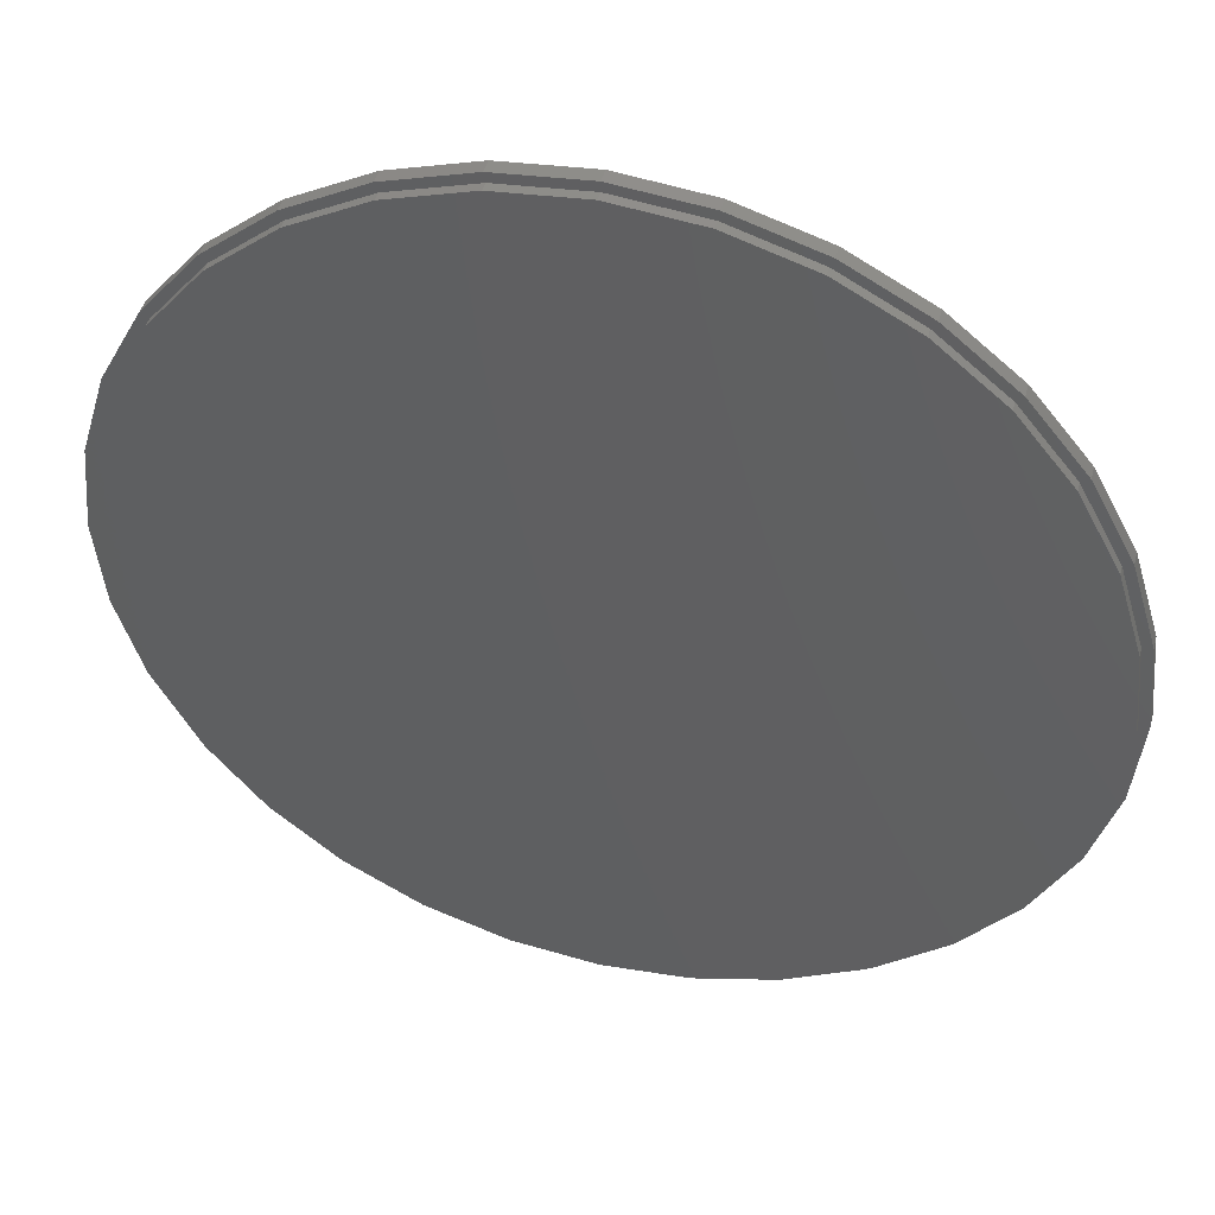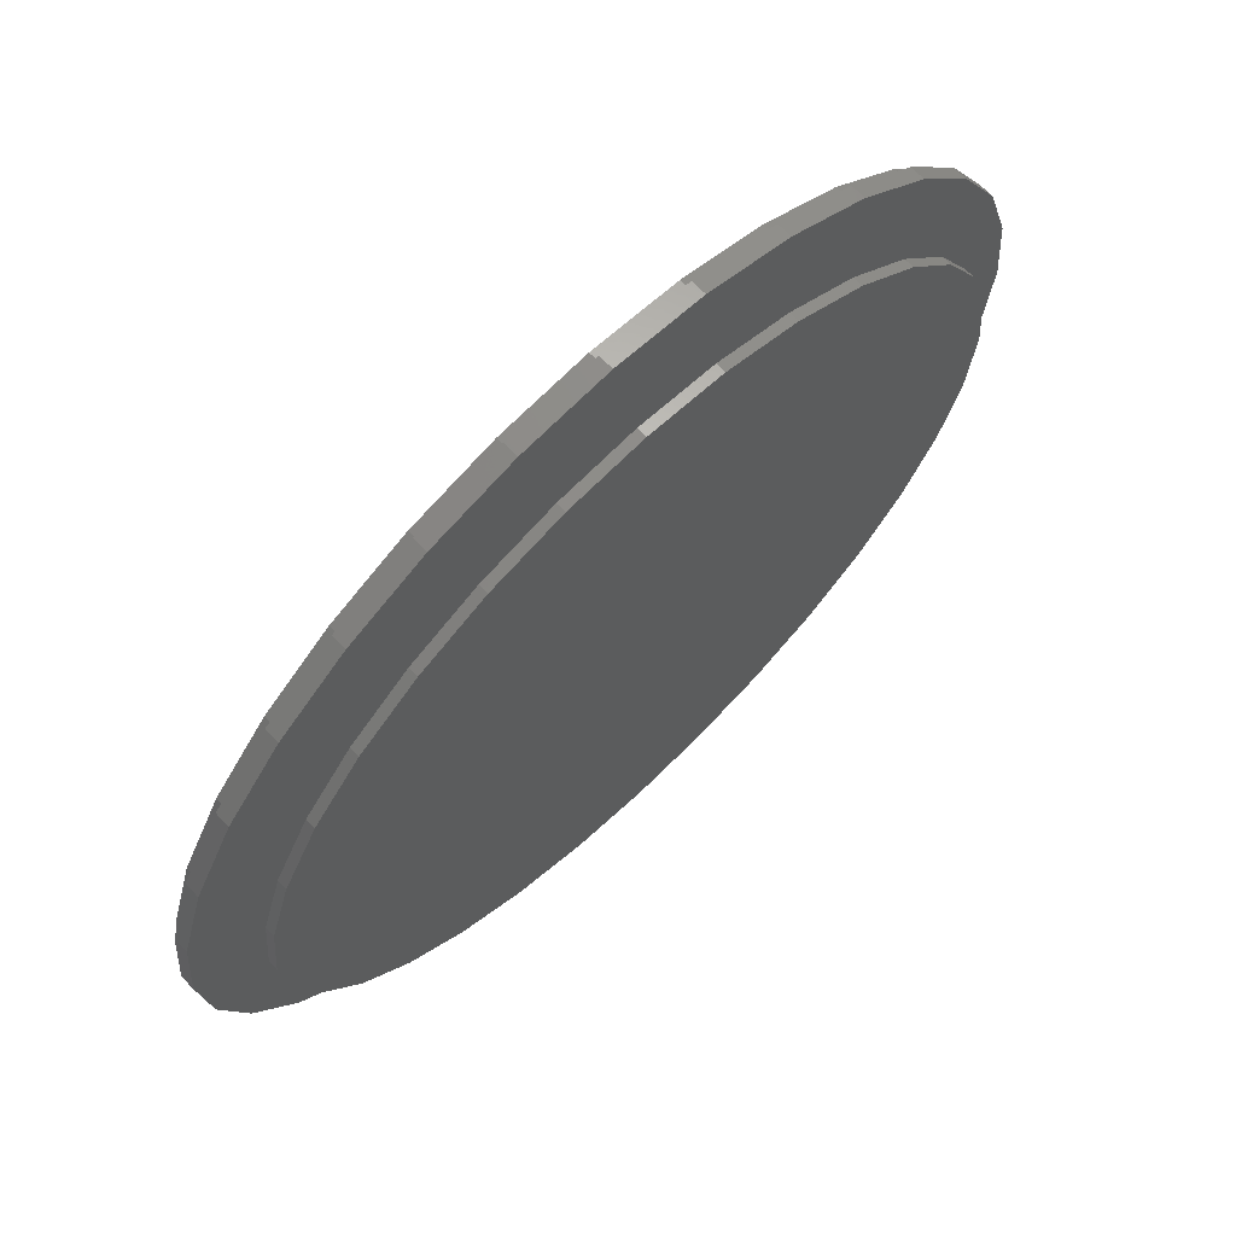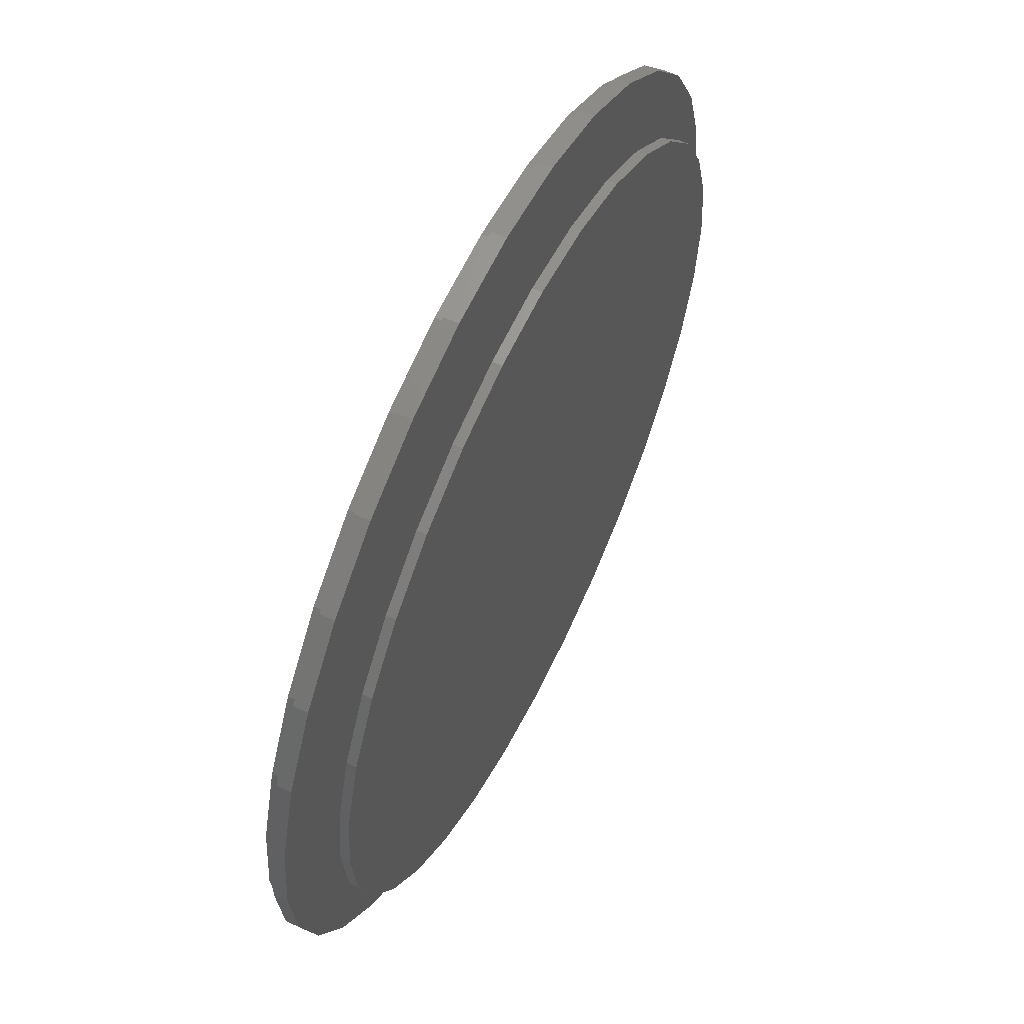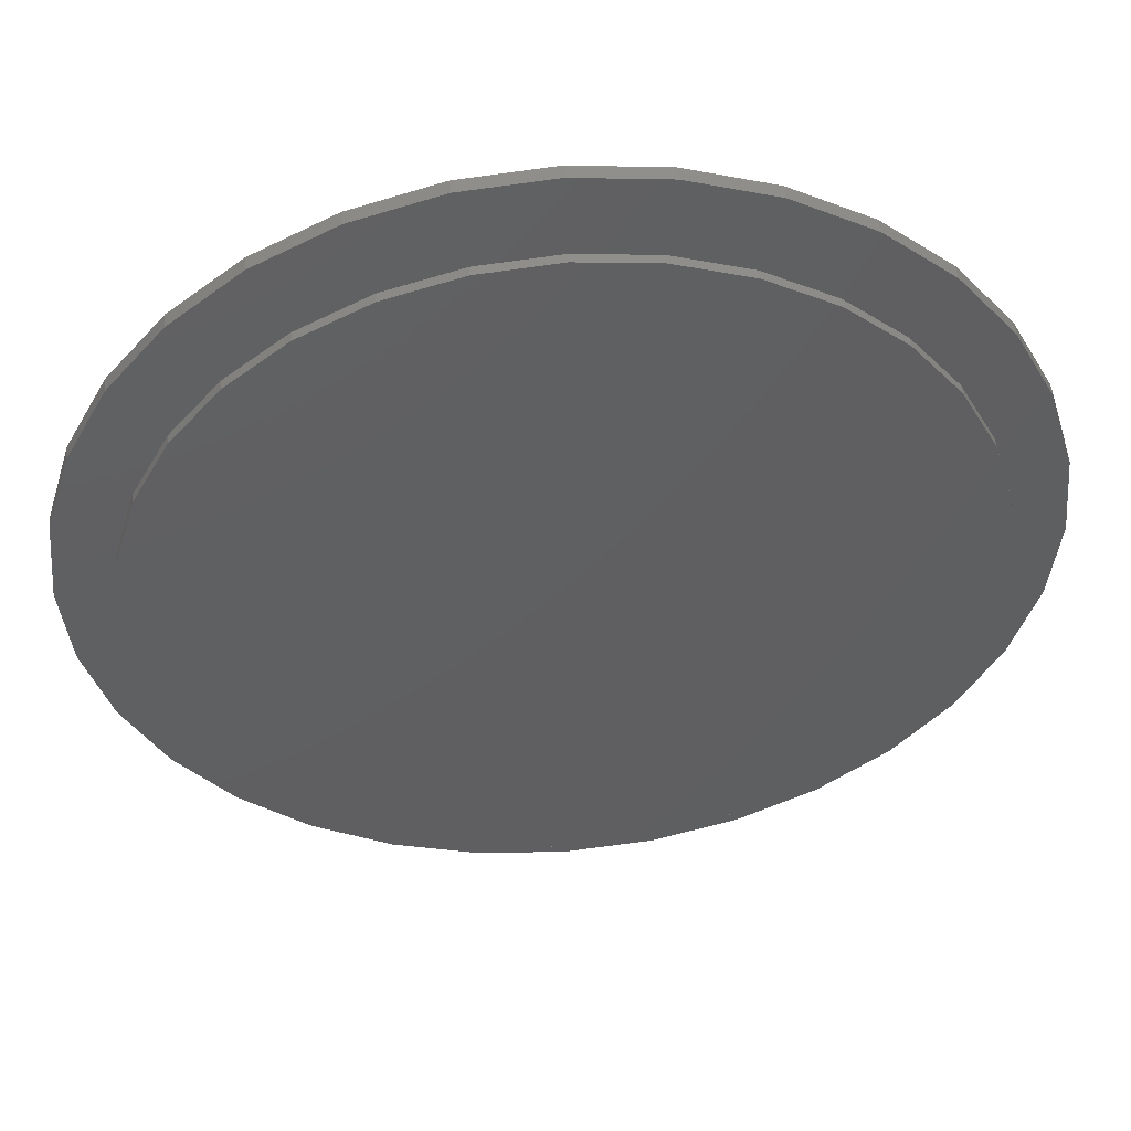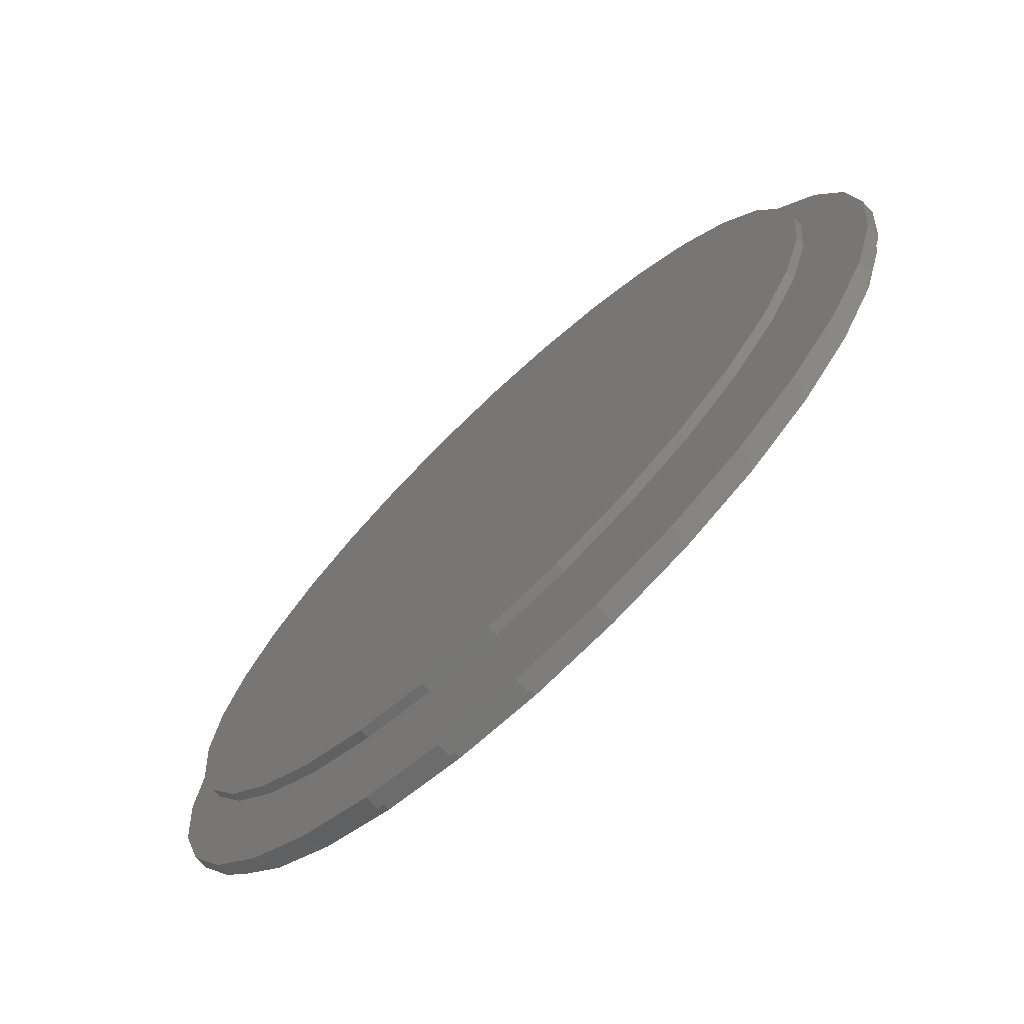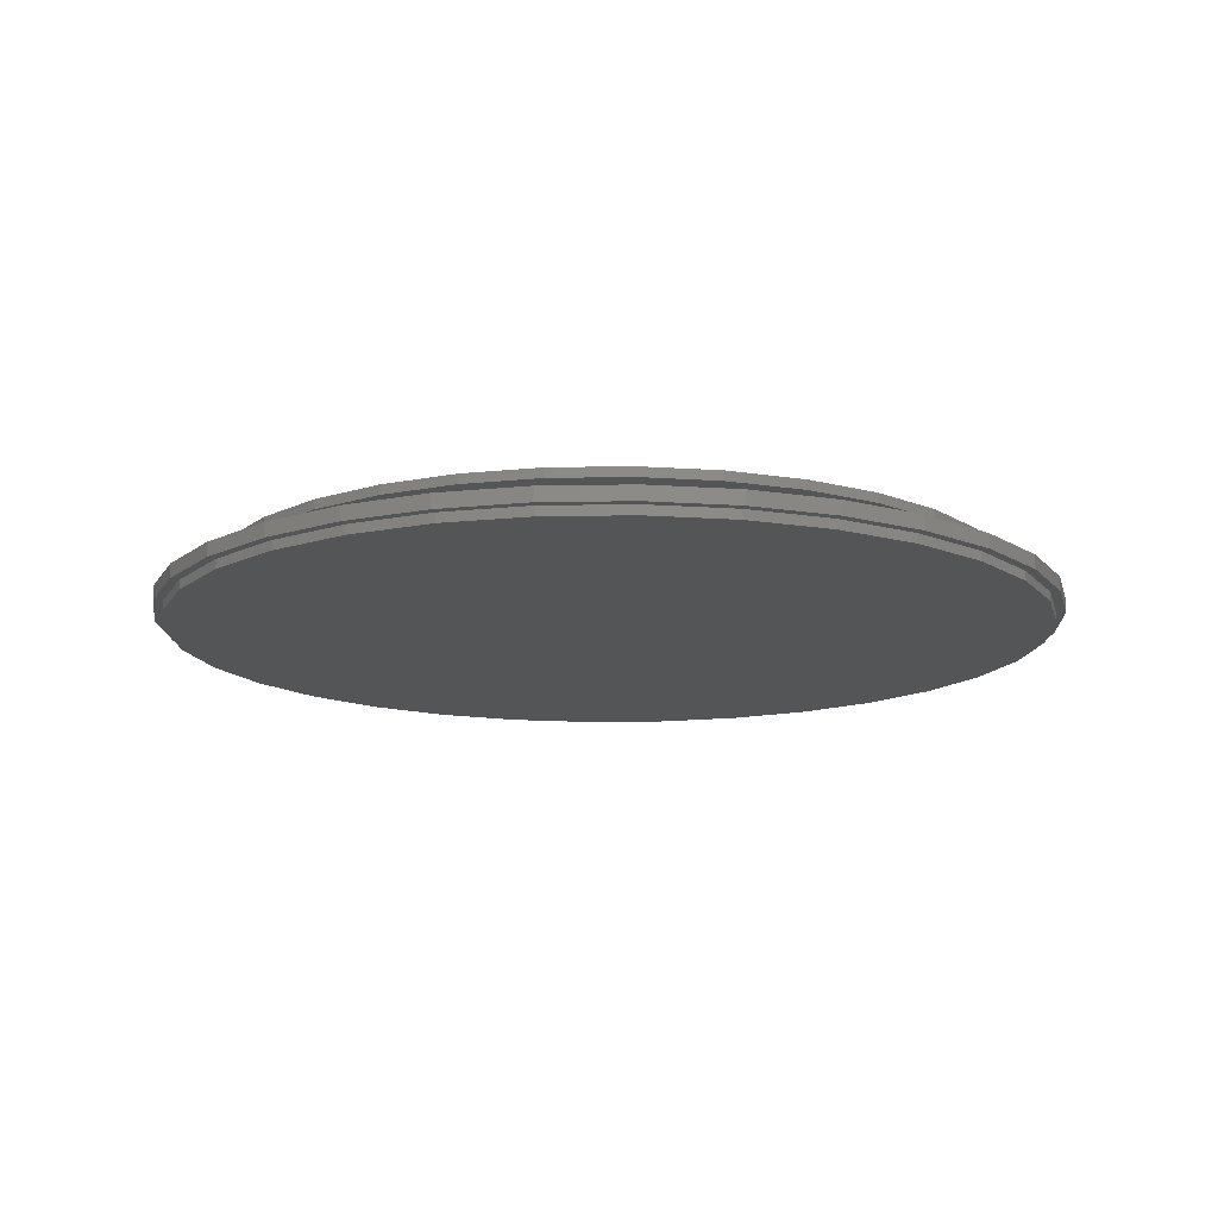
<metadata>
{"format":"stl","ext":"stl","renderer":"f3d","projection":"perspective","resolution":1024,"background":"white","views":[{"elev":45.3,"azim":-165.1,"up":"+Y"},{"elev":68.6,"azim":-43.8,"up":"+Y"},{"elev":60.2,"azim":-64.0,"up":"+Y"},{"elev":49.5,"azim":-5.0,"up":"+Y"},{"elev":-73.0,"azim":43.4,"up":"+Y"},{"elev":-13.8,"azim":-93.3,"up":"+Z"}]}
</metadata>
<code>
# stl→obj: 192 verts, 376 faces
v 0.6561 -1.588e-16 0.07812
v 0.6436 0.1265 0.07812
v 0.6436 -0.1265 0.07812
v 0.6067 -0.2481 0.07812
v 0.6067 0.2481 0.07812
v 0.5468 -0.3601 0.07812
v 0.5468 0.3601 0.07812
v 0.4662 -0.4583 0.07812
v 0.4662 0.4583 0.07812
v 0.368 -0.539 0.07812
v 0.368 0.539 0.07812
v 0.2559 -0.5989 0.07812
v 0.2559 0.5989 0.07812
v 0.1344 -0.6357 0.07812
v 0.1344 0.6357 0.07812
v 0.007895 -0.6482 0.07812
v 0.007895 0.6482 0.07812
v -0.1186 -0.6357 0.07812
v -0.1186 0.6357 0.07812
v -0.2402 -0.5989 0.07812
v -0.2402 0.5989 0.07812
v -0.3522 -0.539 0.07812
v -0.3522 0.539 0.07812
v -0.4504 -0.4583 0.07812
v -0.4504 0.4583 0.07812
v -0.5311 -0.3601 0.07812
v -0.5311 0.3601 0.07812
v -0.591 -0.2481 0.07812
v -0.591 0.2481 0.07812
v -0.6278 -0.1265 0.07812
v -0.6278 0.1265 0.07812
v -0.6403 7.938e-17 0.07812
v -0.1186 0.6357 0.09375
v -0.2402 0.5989 0.09375
v -0.3522 0.539 0.09375
v -0.4504 0.4583 0.09375
v -0.5311 0.3601 0.09375
v -0.591 0.2481 0.09375
v -0.6278 0.1265 0.09375
v -0.6403 7.938e-17 0.09375
v 0.007895 0.6482 0.09375
v 0.1344 0.6357 0.09375
v 0.2559 0.5989 0.09375
v 0.368 0.539 0.09375
v 0.4662 0.4583 0.09375
v 0.5468 0.3601 0.09375
v 0.6067 0.2481 0.09375
v 0.6436 0.1265 0.09375
v 0.6561 0 0.09375
v 0.1344 -0.6357 0.09375
v 0.2559 -0.5989 0.09375
v 0.368 -0.539 0.09375
v 0.4662 -0.4583 0.09375
v 0.5468 -0.3601 0.09375
v 0.6067 -0.2481 0.09375
v 0.6436 -0.1265 0.09375
v 0.007895 -0.6482 0.09375
v -0.1186 -0.6357 0.09375
v -0.2402 -0.5989 0.09375
v -0.3522 -0.539 0.09375
v -0.4504 -0.4583 0.09375
v -0.5311 -0.3601 0.09375
v -0.591 -0.2481 0.09375
v -0.6278 -0.1265 0.09375
v 0.007895 0.7421 0.01562
v 0.007895 0.7263 0.01562
v -0.1369 0.7278 0.01562
v 0.007895 -0.7421 0.01562
v 0.007895 -0.7263 0.01562
v 0.1527 -0.7278 0.01562
v -0.1338 0.7124 0.01562
v -0.2701 0.671 0.01562
v -0.2761 0.6856 0.01562
v -0.3956 0.6039 0.01562
v -0.4044 0.617 0.01562
v -0.5057 0.5136 0.01562
v -0.5169 0.5247 0.01562
v -0.596 0.4035 0.01562
v -0.6091 0.4123 0.01562
v -0.6631 0.2779 0.01562
v -0.6777 0.284 0.01562
v -0.7045 0.1417 0.01562
v -0.72 0.1448 0.01562
v -0.7184 8.895e-17 0.01562
v -0.7342 9.088e-17 0.01562
v -0.7045 -0.1417 0.01562
v -0.72 -0.1448 0.01562
v -0.6631 -0.2779 0.01562
v -0.6777 -0.284 0.01562
v -0.596 -0.4035 0.01562
v -0.6091 -0.4123 0.01562
v -0.5057 -0.5136 0.01562
v -0.5169 -0.5247 0.01562
v -0.3956 -0.6039 0.01562
v -0.4044 -0.617 0.01562
v -0.2701 -0.671 0.01562
v -0.2761 -0.6856 0.01562
v -0.1338 -0.7124 0.01562
v -0.1369 -0.7278 0.01562
v 0.1496 -0.7124 0.01562
v 0.2858 -0.671 0.01562
v 0.2919 -0.6856 0.01562
v 0.4114 -0.6039 0.01562
v 0.4202 -0.617 0.01562
v 0.5215 -0.5136 0.01562
v 0.5326 -0.5247 0.01562
v 0.6118 -0.4035 0.01562
v 0.6249 -0.4123 0.01562
v 0.6789 -0.2779 0.01562
v 0.6935 -0.284 0.01562
v 0.7203 -0.1417 0.01562
v 0.7357 -0.1448 0.01562
v 0.7342 0 0.01562
v 0.75 0 0.01562
v 0.7203 0.1417 0.01562
v 0.7357 0.1448 0.01562
v 0.6789 0.2779 0.01562
v 0.6935 0.284 0.01562
v 0.6118 0.4035 0.01562
v 0.6249 0.4123 0.01562
v 0.5215 0.5136 0.01562
v 0.5326 0.5247 0.01562
v 0.4114 0.6039 0.01562
v 0.4202 0.617 0.01562
v 0.2858 0.671 0.01562
v 0.2919 0.6856 0.01562
v 0.1496 0.7124 0.01562
v 0.1527 0.7278 0.01562
v 0.7342 0 0
v 0.7203 -0.1417 0
v 0.6789 -0.2779 0
v 0.6118 -0.4035 0
v 0.5215 -0.5136 0
v 0.4114 -0.6039 0
v 0.2858 -0.671 0
v 0.1496 -0.7124 0
v 0.007895 -0.7263 0
v -0.1338 -0.7124 0
v -0.2701 -0.671 0
v -0.3956 -0.6039 0
v -0.5057 -0.5136 0
v -0.596 -0.4035 0
v -0.6631 -0.2779 0
v -0.7045 -0.1417 0
v -0.7184 8.895e-17 0
v -0.7045 0.1417 0
v -0.6631 0.2779 0
v -0.596 0.4035 0
v -0.5057 0.5136 0
v -0.3956 0.6039 0
v -0.2701 0.671 0
v -0.1338 0.7124 0
v 0.007895 0.7263 0
v 0.1496 0.7124 0
v 0.2858 0.671 0
v 0.4114 0.6039 0
v 0.5215 0.5136 0
v 0.6118 0.4035 0
v 0.6789 0.2779 0
v 0.7203 0.1417 0
v -0.1369 0.7278 0.03906
v 0.1527 0.7278 0.03906
v 0.007895 0.7421 0.03906
v 0.2919 0.6856 0.03906
v -0.2761 0.6856 0.03906
v 0.4202 0.617 0.03906
v -0.4044 0.617 0.03906
v 0.5326 0.5247 0.03906
v -0.5169 0.5247 0.03906
v 0.6249 0.4123 0.03906
v -0.6091 0.4123 0.03906
v 0.6935 0.284 0.03906
v -0.6777 0.284 0.03906
v 0.7357 0.1448 0.03906
v -0.72 0.1448 0.03906
v 0.75 0 0.03906
v -0.7342 9.088e-17 0.03906
v 0.7357 -0.1448 0.03906
v -0.72 -0.1448 0.03906
v 0.6935 -0.284 0.03906
v -0.6777 -0.284 0.03906
v 0.6249 -0.4123 0.03906
v -0.6091 -0.4123 0.03906
v 0.5326 -0.5247 0.03906
v -0.5169 -0.5247 0.03906
v 0.4202 -0.617 0.03906
v -0.4044 -0.617 0.03906
v 0.2919 -0.6856 0.03906
v -0.2761 -0.6856 0.03906
v 0.1527 -0.7278 0.03906
v -0.1369 -0.7278 0.03906
v 0.007895 -0.7421 0.03906
f 1 2 3
f 3 2 4
f 4 2 5
f 4 5 6
f 6 5 7
f 6 7 8
f 8 7 9
f 8 9 10
f 10 9 11
f 10 11 12
f 12 11 13
f 12 13 14
f 14 13 15
f 14 15 16
f 16 15 17
f 16 17 18
f 18 17 19
f 18 19 20
f 20 19 21
f 20 21 22
f 22 21 23
f 22 23 24
f 24 23 25
f 24 25 26
f 26 25 27
f 26 27 28
f 28 27 29
f 28 29 30
f 30 29 31
f 30 31 32
f 17 33 19
f 19 33 34
f 19 34 21
f 21 34 35
f 21 35 23
f 23 35 36
f 23 36 25
f 25 36 37
f 25 37 27
f 27 37 38
f 27 38 29
f 29 38 39
f 29 39 31
f 31 39 40
f 31 40 32
f 33 17 41
f 41 17 15
f 41 15 42
f 42 15 13
f 42 13 43
f 43 13 11
f 43 11 44
f 44 11 9
f 44 9 45
f 45 9 7
f 45 7 46
f 46 7 5
f 46 5 47
f 47 5 2
f 47 2 48
f 48 2 1
f 48 1 49
f 16 50 14
f 14 50 51
f 14 51 12
f 12 51 52
f 12 52 10
f 10 52 53
f 10 53 8
f 8 53 54
f 8 54 6
f 6 54 55
f 6 55 4
f 4 55 56
f 4 56 3
f 3 56 49
f 3 49 1
f 50 16 57
f 57 16 18
f 57 18 58
f 58 18 20
f 58 20 59
f 59 20 22
f 59 22 60
f 60 22 24
f 60 24 61
f 61 24 26
f 61 26 62
f 62 26 28
f 62 28 63
f 63 28 30
f 63 30 64
f 64 30 32
f 64 32 40
f 56 48 49
f 40 39 64
f 64 39 38
f 64 38 63
f 63 38 37
f 63 37 62
f 62 37 36
f 62 36 61
f 61 36 35
f 61 35 60
f 60 35 34
f 60 34 59
f 59 34 33
f 59 33 58
f 58 33 41
f 58 41 57
f 57 41 42
f 57 42 50
f 50 42 43
f 50 43 51
f 51 43 44
f 51 44 52
f 52 44 45
f 52 45 53
f 53 45 46
f 53 46 54
f 54 46 47
f 54 47 55
f 55 47 48
f 55 48 56
f 65 66 67
f 68 69 70
f 66 71 67
f 67 71 72
f 67 72 73
f 73 72 74
f 73 74 75
f 75 74 76
f 75 76 77
f 77 76 78
f 77 78 79
f 79 78 80
f 79 80 81
f 81 80 82
f 81 82 83
f 83 82 84
f 83 84 85
f 85 84 86
f 85 86 87
f 87 86 88
f 87 88 89
f 89 88 90
f 89 90 91
f 91 90 92
f 91 92 93
f 93 92 94
f 93 94 95
f 95 94 96
f 95 96 97
f 97 96 98
f 97 98 99
f 99 98 69
f 99 69 68
f 69 100 70
f 70 100 101
f 70 101 102
f 102 101 103
f 102 103 104
f 104 103 105
f 104 105 106
f 106 105 107
f 106 107 108
f 108 107 109
f 108 109 110
f 110 109 111
f 110 111 112
f 112 111 113
f 112 113 114
f 114 113 115
f 114 115 116
f 116 115 117
f 116 117 118
f 118 117 119
f 118 119 120
f 120 119 121
f 120 121 122
f 122 121 123
f 122 123 124
f 124 123 125
f 124 125 126
f 126 125 127
f 126 127 128
f 128 127 66
f 128 66 65
f 129 113 130
f 130 113 111
f 130 111 131
f 131 111 109
f 131 109 132
f 132 109 107
f 132 107 133
f 133 107 105
f 133 105 134
f 134 105 103
f 134 103 135
f 135 103 101
f 135 101 136
f 136 101 100
f 136 100 137
f 137 100 69
f 137 69 138
f 138 69 98
f 138 98 139
f 139 98 96
f 139 96 140
f 140 96 94
f 140 94 141
f 141 94 92
f 141 92 142
f 142 92 90
f 142 90 143
f 143 90 88
f 143 88 144
f 144 88 86
f 144 86 145
f 145 86 84
f 145 84 146
f 146 84 82
f 146 82 147
f 147 82 80
f 147 80 148
f 148 80 78
f 148 78 149
f 149 78 76
f 149 76 150
f 150 76 74
f 150 74 151
f 151 74 72
f 151 72 152
f 152 72 71
f 152 71 153
f 153 71 66
f 153 66 154
f 154 66 127
f 154 127 155
f 155 127 125
f 155 125 156
f 156 125 123
f 156 123 157
f 157 123 121
f 157 121 158
f 158 121 119
f 158 119 159
f 159 119 117
f 159 117 160
f 160 117 115
f 160 115 129
f 129 115 113
f 161 162 163
f 162 161 164
f 164 161 165
f 164 165 166
f 166 165 167
f 166 167 168
f 168 167 169
f 168 169 170
f 170 169 171
f 170 171 172
f 172 171 173
f 172 173 174
f 174 173 175
f 174 175 176
f 176 175 177
f 176 177 178
f 178 177 179
f 178 179 180
f 180 179 181
f 180 181 182
f 182 181 183
f 182 183 184
f 184 183 185
f 184 185 186
f 186 185 187
f 186 187 188
f 188 187 189
f 188 189 190
f 190 189 191
f 190 191 192
f 114 176 112
f 112 176 178
f 112 178 110
f 110 178 180
f 110 180 108
f 108 180 182
f 108 182 106
f 106 182 184
f 106 184 104
f 104 184 186
f 104 186 102
f 102 186 188
f 102 188 70
f 70 188 190
f 70 190 68
f 68 190 192
f 68 192 99
f 99 192 191
f 99 191 97
f 97 191 189
f 97 189 95
f 95 189 187
f 95 187 93
f 93 187 185
f 93 185 91
f 91 185 183
f 91 183 89
f 89 183 181
f 89 181 87
f 87 181 179
f 87 179 85
f 85 179 177
f 85 177 83
f 83 177 175
f 83 175 81
f 81 175 173
f 81 173 79
f 79 173 171
f 79 171 77
f 77 171 169
f 77 169 75
f 75 169 167
f 75 167 73
f 73 167 165
f 73 165 67
f 67 165 161
f 67 161 65
f 65 161 163
f 65 163 128
f 128 163 162
f 128 162 126
f 126 162 164
f 126 164 124
f 124 164 166
f 124 166 122
f 122 166 168
f 122 168 120
f 120 168 170
f 120 170 118
f 118 170 172
f 118 172 116
f 116 172 174
f 116 174 114
f 114 174 176
f 153 154 152
f 137 138 136
f 136 138 139
f 136 139 135
f 135 139 140
f 135 140 134
f 134 140 141
f 134 141 133
f 133 141 142
f 133 142 132
f 132 142 143
f 132 143 131
f 131 143 144
f 131 144 130
f 130 144 145
f 130 145 129
f 129 145 146
f 129 146 160
f 160 146 147
f 160 147 159
f 159 147 148
f 159 148 158
f 158 148 149
f 158 149 157
f 157 149 150
f 157 150 156
f 156 150 151
f 156 151 155
f 155 151 152
f 155 152 154

</code>
